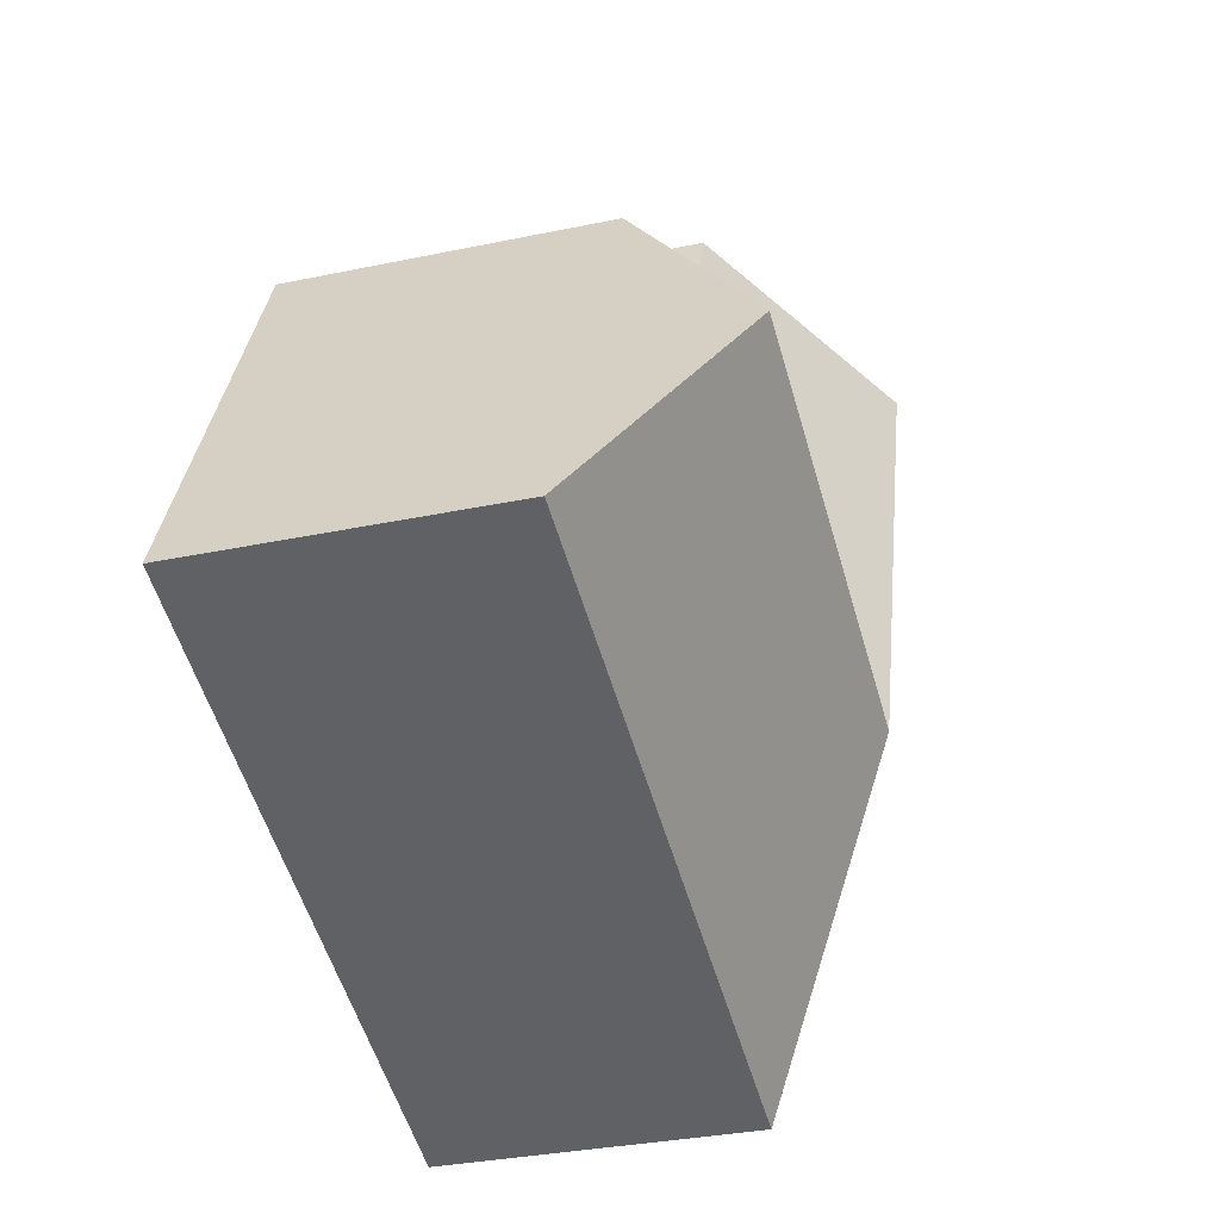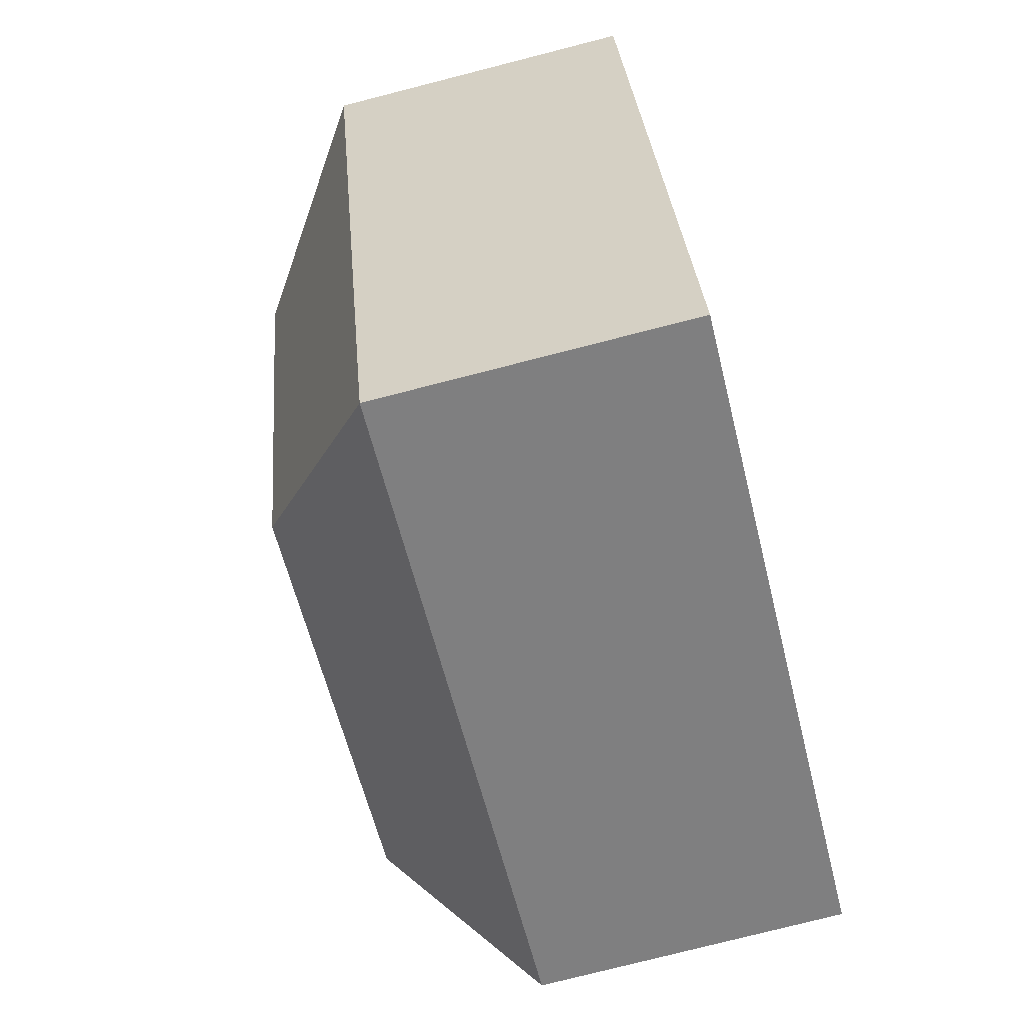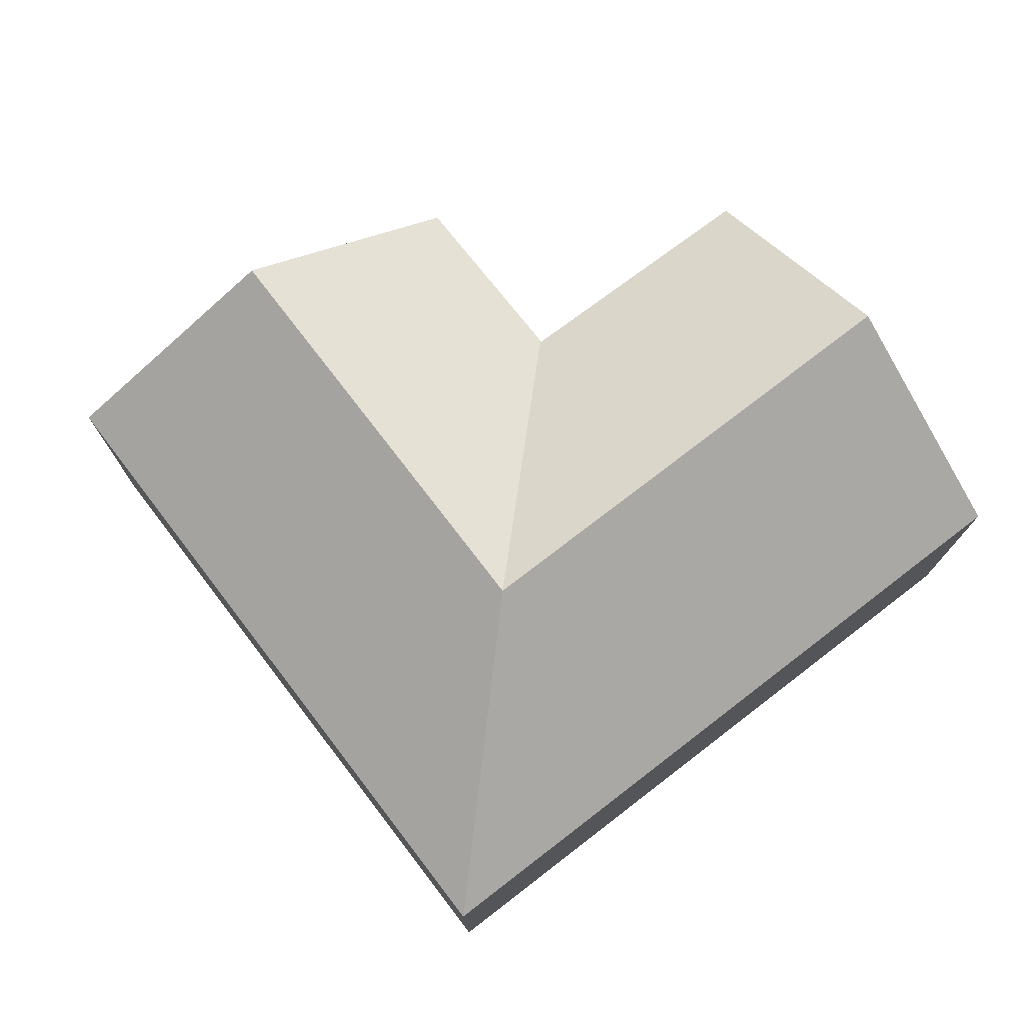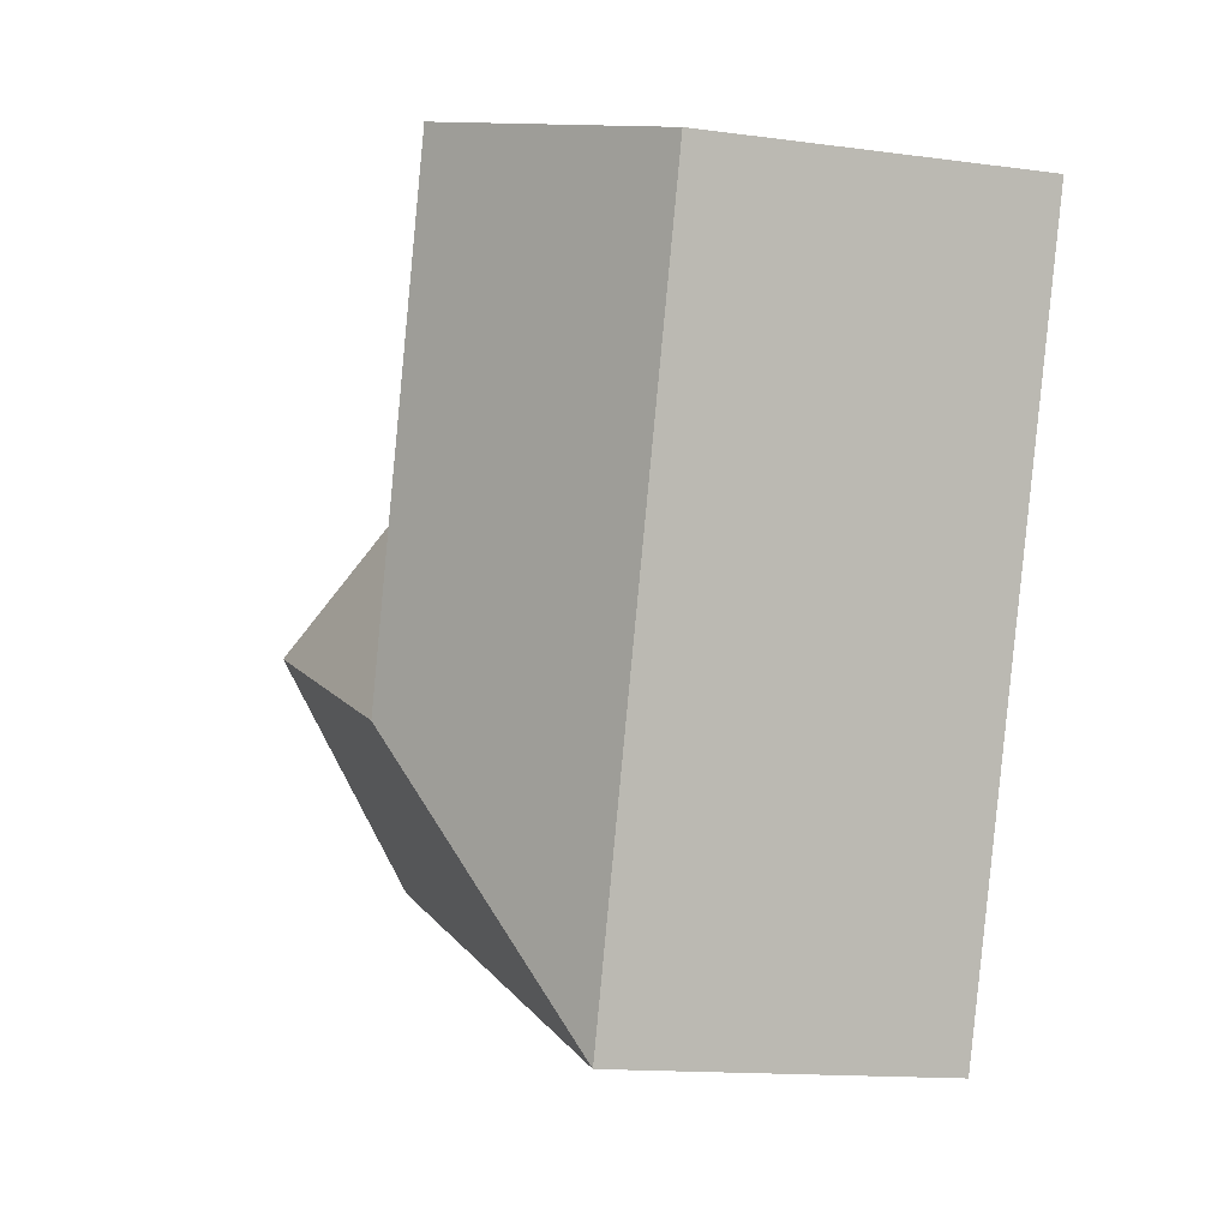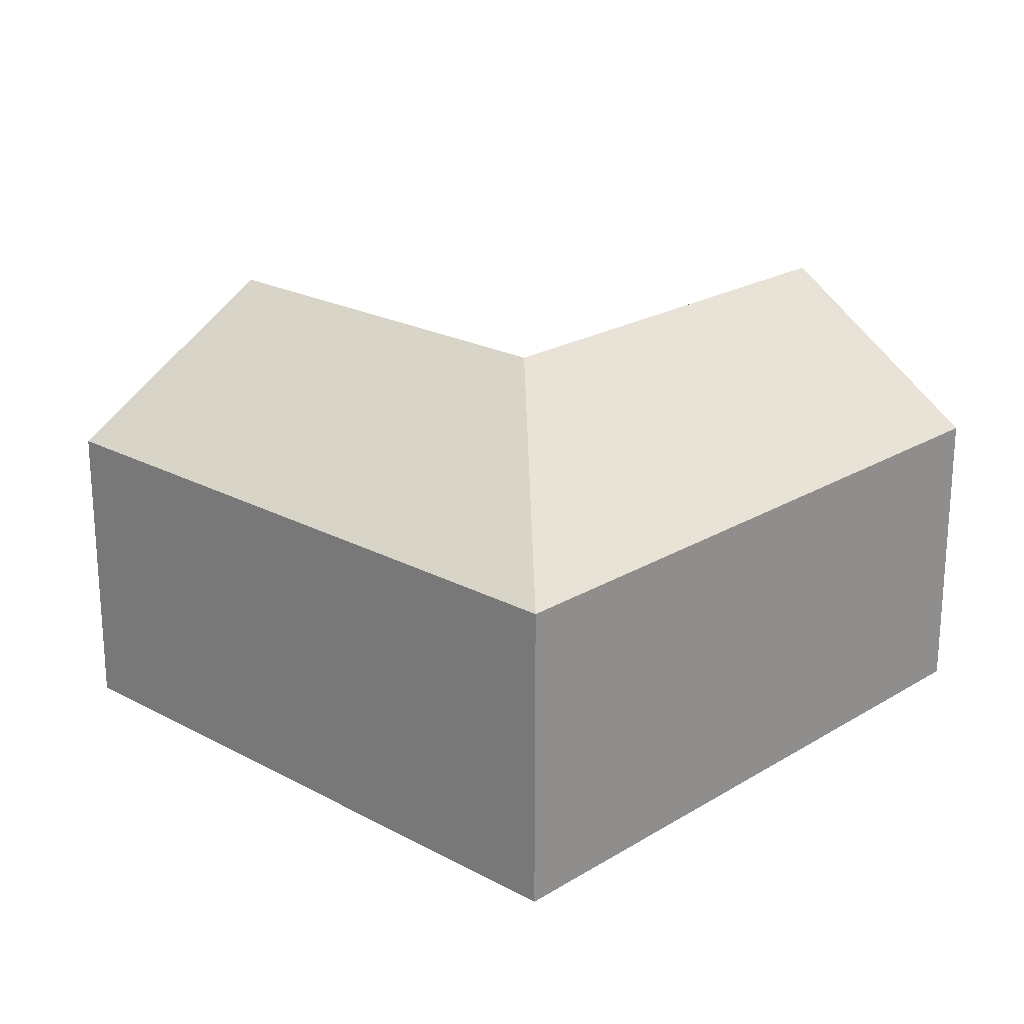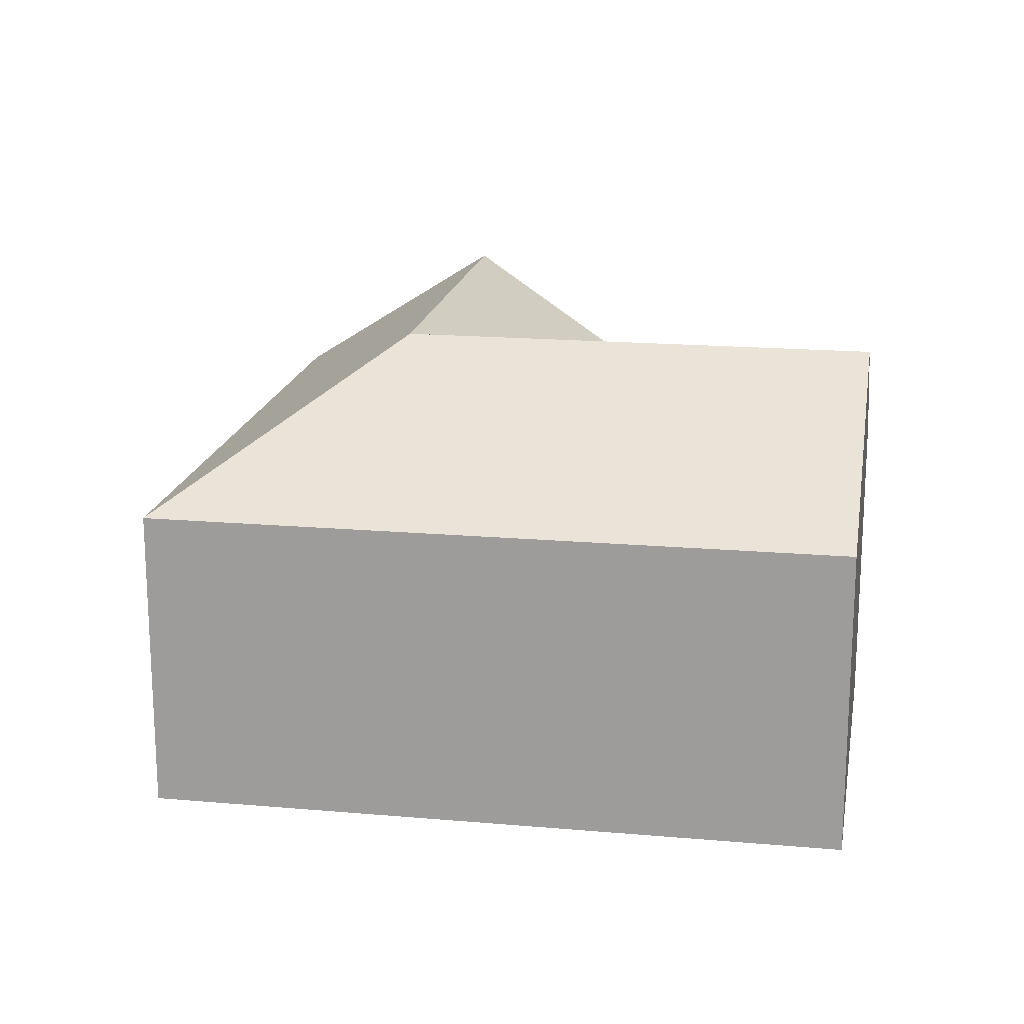
<metadata>
{"format":"obj","ext":"obj","renderer":"f3d","projection":"perspective","resolution":1024,"background":"white","views":[{"elev":-32.4,"azim":106.4,"up":"+Z"},{"elev":-77.8,"azim":-75.7,"up":"+Z"},{"elev":76.1,"azim":-146.4,"up":"+Y"},{"elev":-13.7,"azim":-106.9,"up":"+Z"},{"elev":21.7,"azim":-155.5,"up":"+Y"},{"elev":17.8,"azim":-99.1,"up":"+Y"}]}
</metadata>
<code>
v  15.01 8.724 -4.644
v  9.924 5.936 -1.821
v  13.21 5.98 -0.77
v  9.802 5.935 -1.86
v  11.32 8.724 -5.907
v  7.107 8.724 -7.348
v  5.368 5.917 -12.54
v  4.393 5.917 -12.87
v  11.16 5.917 -10.56
v  12.72 5.917 -10.02
v  16.86 5.917 -8.607
v  16.43 6.575 -7.677
v  1.552 5.917 -4.548
v  0 5.917 3.623e-16
v  5.67 8.724 -3.139
v  4.108 8.724 1.436
v  9.766 5.959 -1.872
v  9.723 5.961 -1.753
v  8.062 6.022 2.819
v  0 0 0
v  4.108 -8.793e-17 1.436
v  8.062 -1.726e-16 2.819
v  9.766 1.146e-16 -1.872
v  13.21 4.715e-17 -0.77
v  9.802 1.139e-16 -1.86
v  9.924 1.115e-16 -1.821
v  9.723 1.073e-16 -1.753
v  15.01 2.844e-16 -4.644
v  16.43 4.701e-16 -7.677
v  16.86 5.27e-16 -8.607
v  12.72 6.137e-16 -10.02
v  11.16 6.464e-16 -10.56
v  5.368 7.677e-16 -12.54
v  4.393 7.882e-16 -12.87
v  1.552 2.785e-16 -4.548
g defaultobject
f 1 2 3
f 2 1 4
f 4 1 5
f 4 5 6
f 6 7 8
f 7 6 9
f 9 6 10
f 10 6 5
f 10 5 11
f 11 5 1
f 11 1 12
f 13 6 8
f 6 13 14
f 6 14 15
f 15 14 16
f 6 17 4
f 17 6 18
f 18 6 19
f 19 6 15
f 19 15 16
f 20 16 14
f 16 20 19
f 19 20 21
f 19 21 22
f 23 4 17
f 4 23 2
f 2 23 3
f 3 23 24
f 24 23 25
f 24 25 26
f 22 18 19
f 18 22 17
f 17 22 23
f 23 22 27
f 24 1 3
f 1 24 12
f 12 24 28
f 12 28 11
f 11 28 29
f 11 29 30
f 30 10 11
f 10 30 9
f 9 30 31
f 9 31 7
f 7 31 32
f 7 32 33
f 7 33 8
f 8 33 34
f 34 13 8
f 13 34 35
f 13 35 14
f 14 35 20
f 29 31 30
f 31 29 28
f 31 28 32
f 32 28 33
f 33 28 24
f 33 24 34
f 34 24 35
f 35 24 26
f 35 26 23
f 35 23 27
f 35 27 22
f 35 22 21
f 35 21 20

</code>
